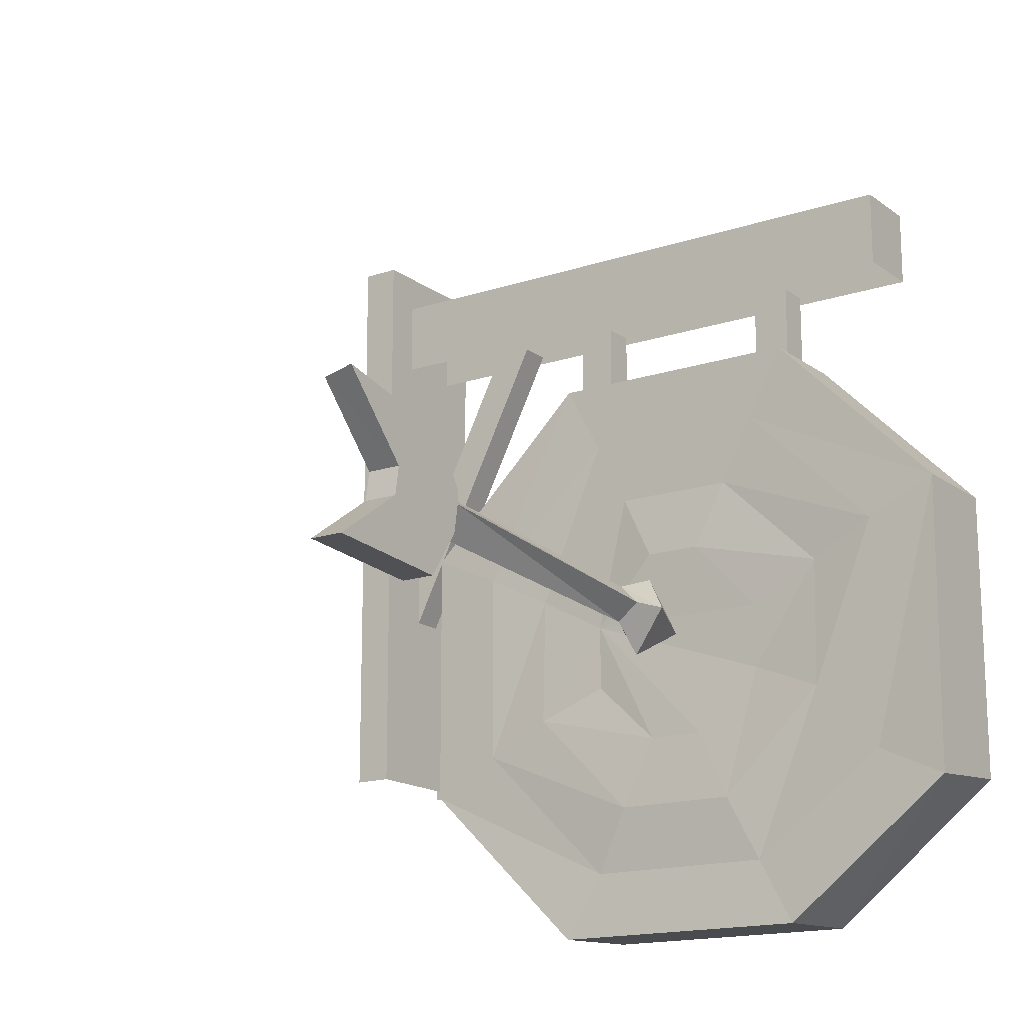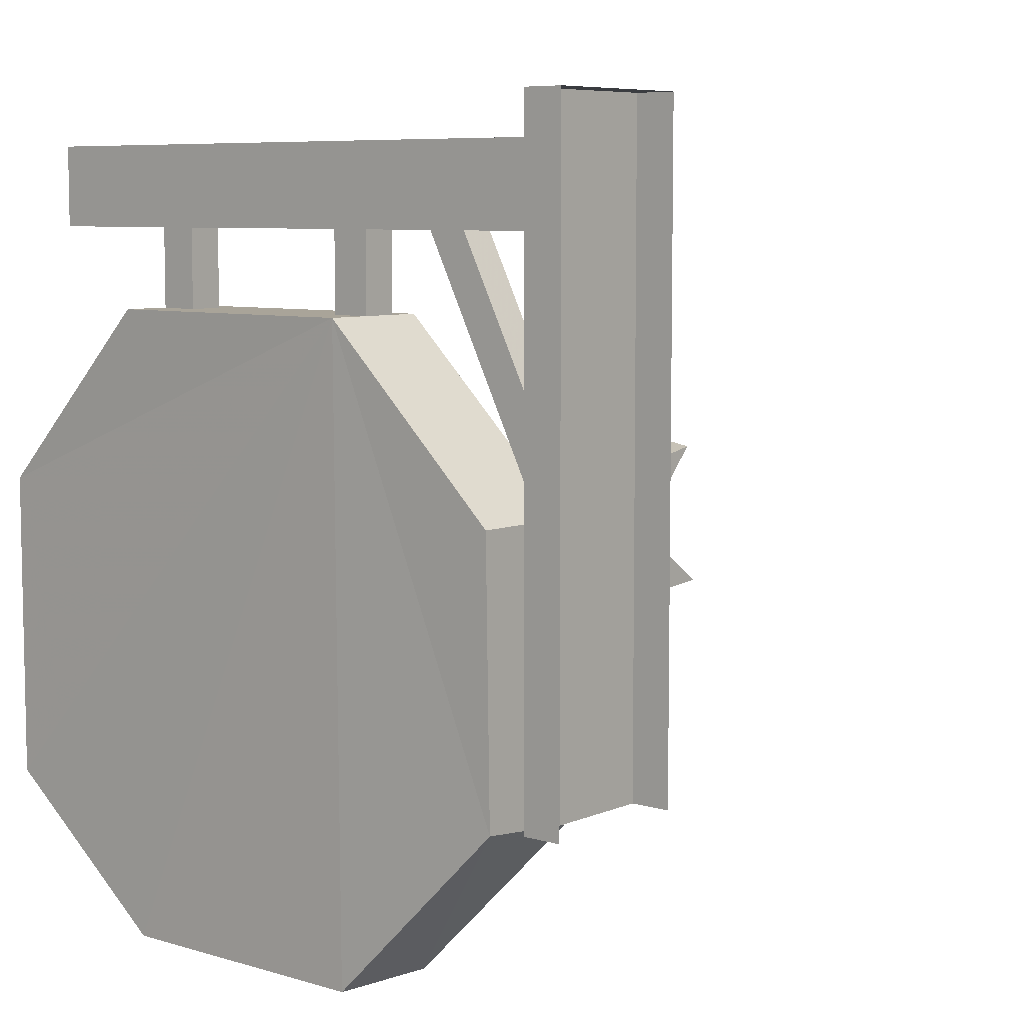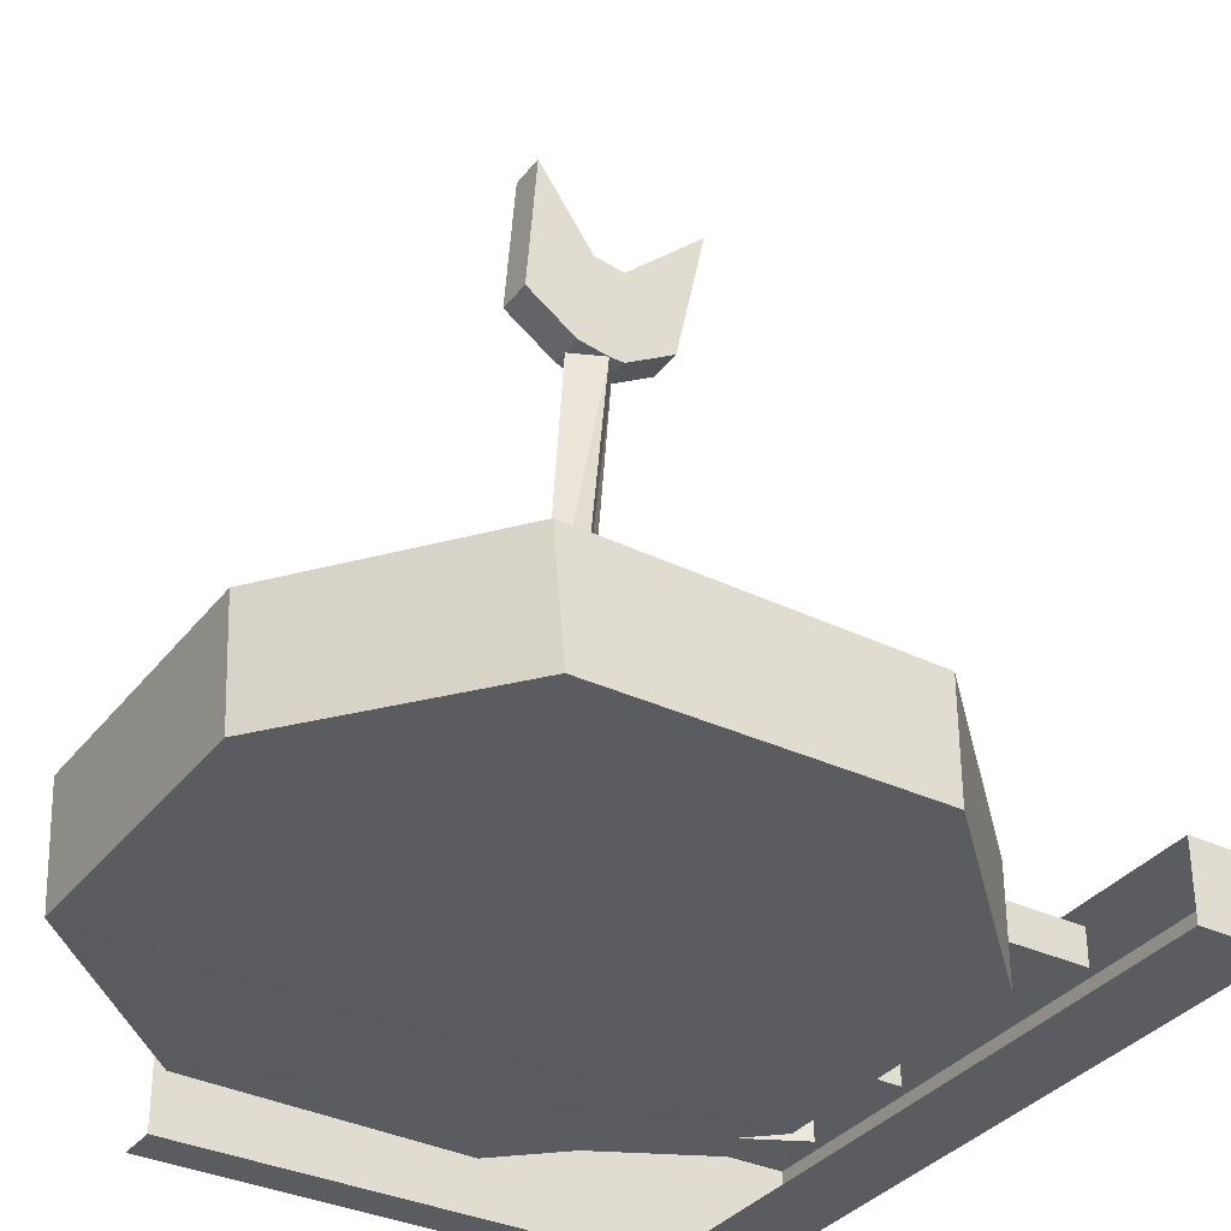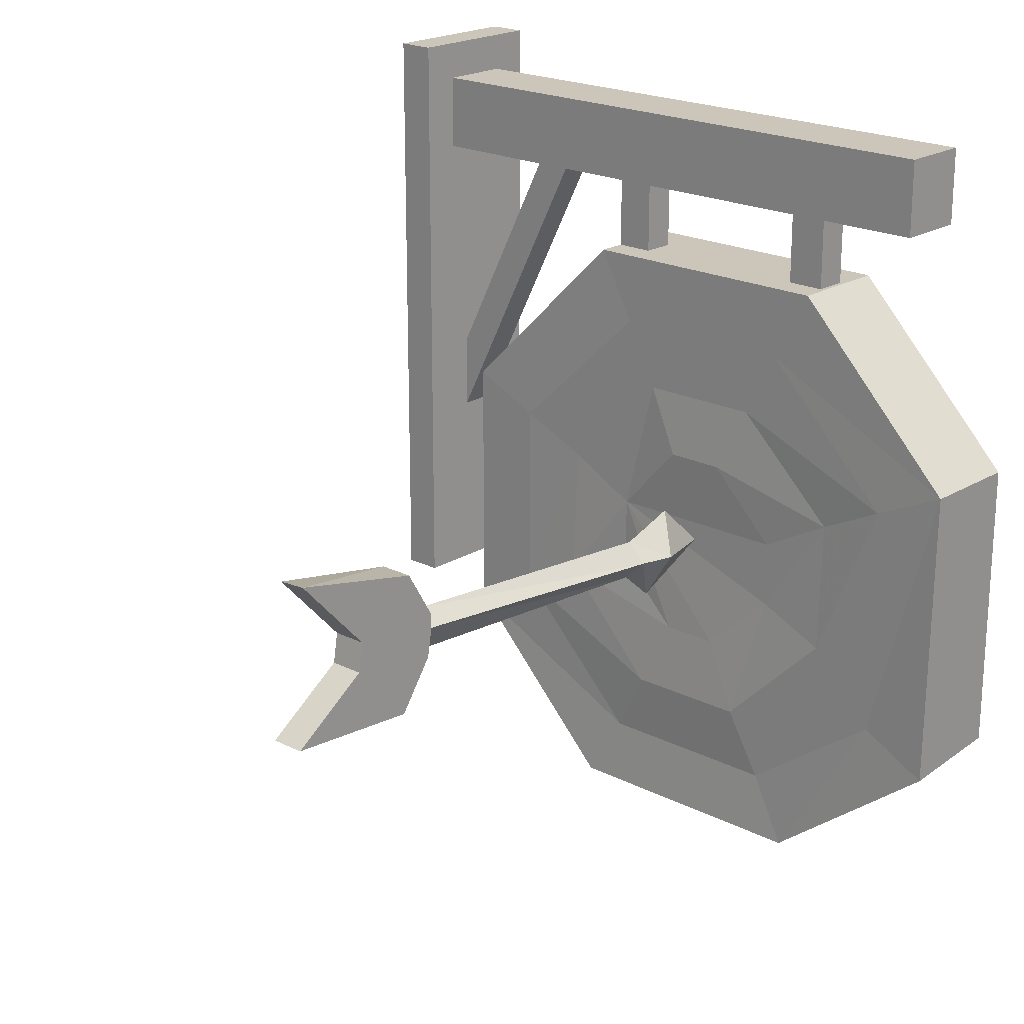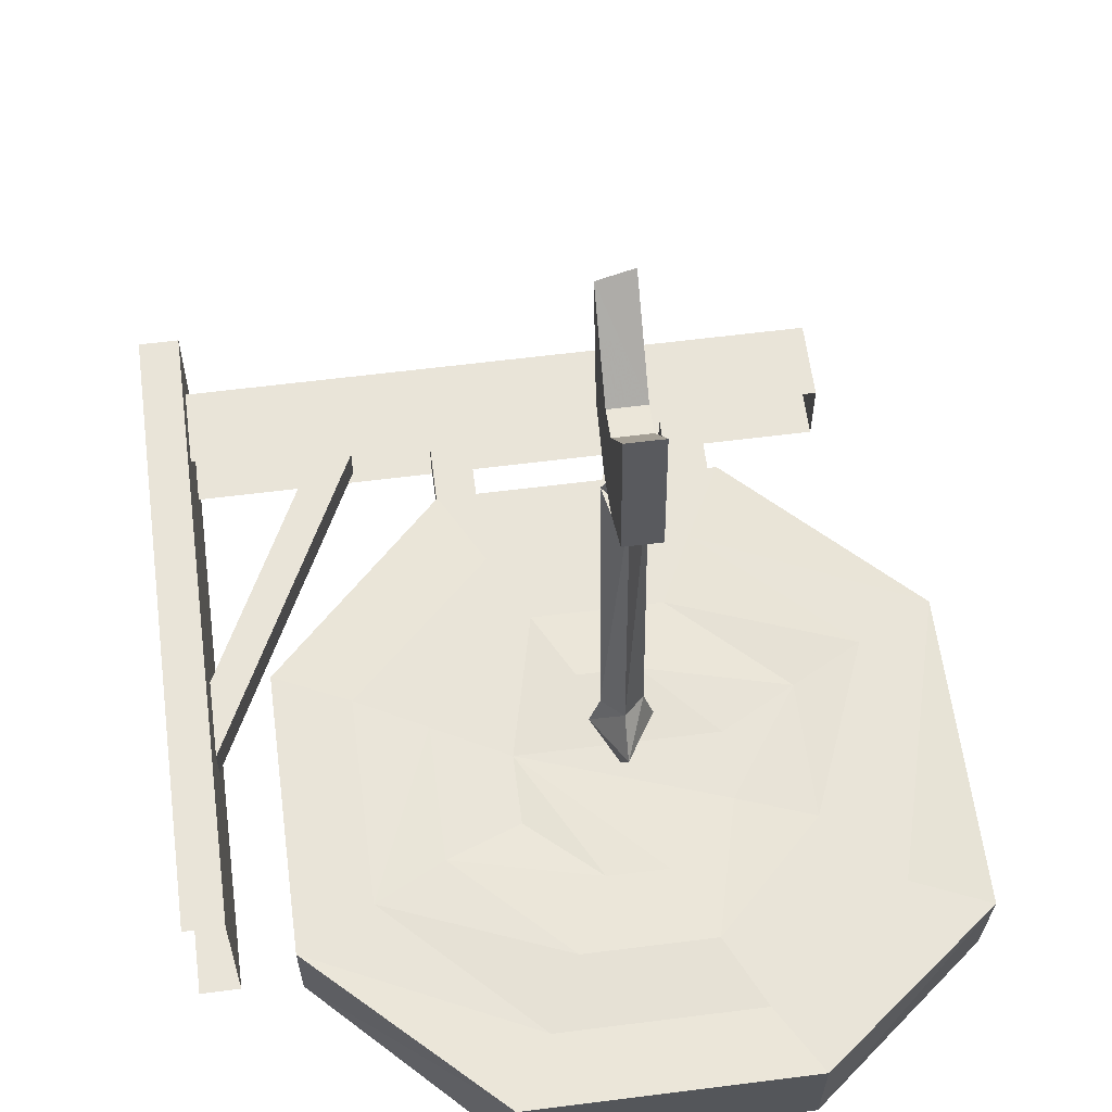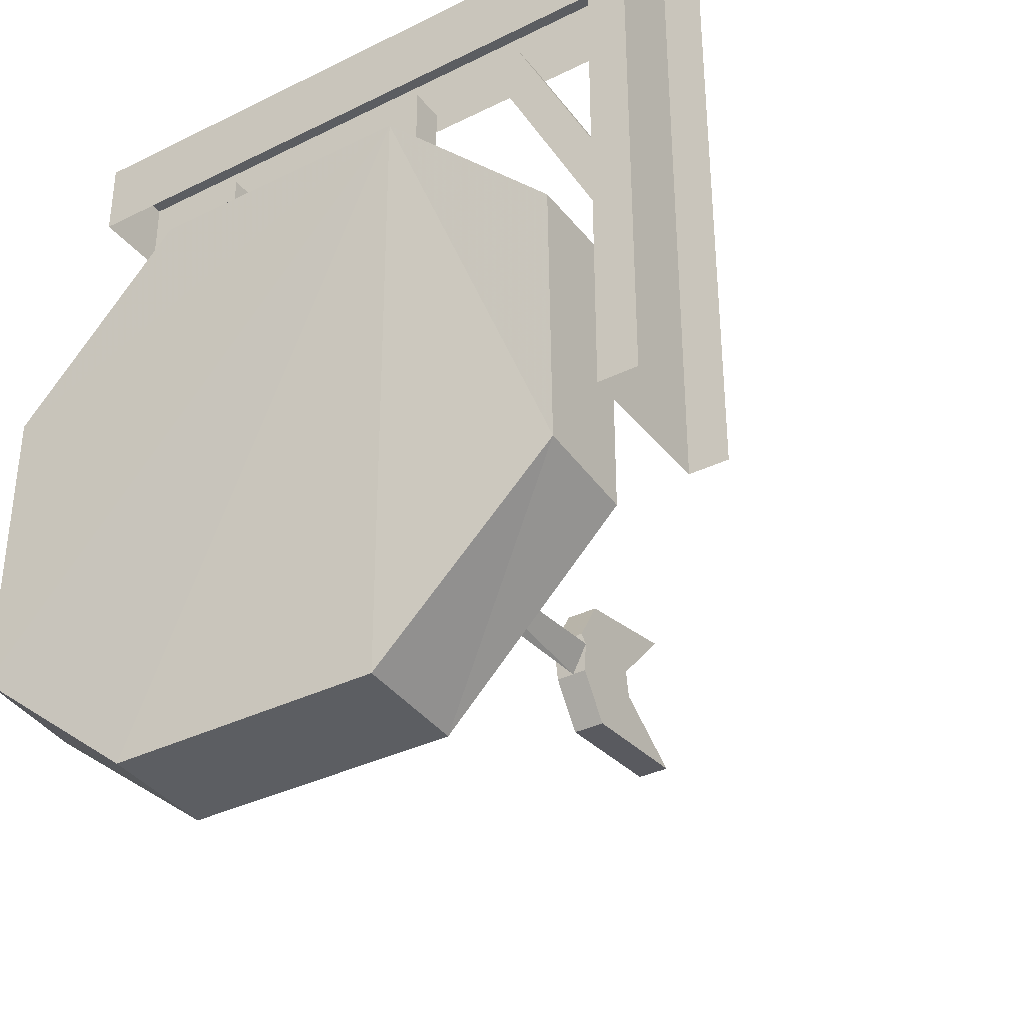
<metadata>
{"format":"obj","ext":"obj","renderer":"f3d","projection":"perspective","resolution":1024,"background":"white","views":[{"elev":-16.1,"azim":34.5,"up":"+Y"},{"elev":7.2,"azim":-139.8,"up":"+Y"},{"elev":-34.3,"azim":57.8,"up":"+Z"},{"elev":20.8,"azim":42.4,"up":"+Y"},{"elev":60.6,"azim":-7.4,"up":"+Z"},{"elev":-35.6,"azim":-146.9,"up":"+Y"}]}
</metadata>
<code>
v -56 112 -15
v -56 240 -15
v -56 240 16
v -56 112 16
v -64 240 16
v -64 112 16
v -64 240 -15
v -64 112 -15
v -56 168 4
v -32 216 4
v -32 216 -3
v -56 168 -3
v -56 152 -3
v -24 216 -3
v -24 216 4
v -56 152 4
v 71 216 -7
v 71 232 -7
v 71 232 8
v 71 216 8
v -56 232 8
v -56 216 8
v -56 232 -7
v -56 216 -7
v 0 200 4
v 0 200 -3
v 0 216 -3
v 0 216 4
v -8 200 4
v -8 216 4
v -8 200 -3
v -8 216 -3
v 47 200 4
v 47 200 -3
v 47 216 -3
v 47 216 4
v 39 200 4
v 39 216 4
v 39 200 -3
v 39 216 -3
v 20 148 21
v 26 140 26
v 20 138 10
v 14 140 26
v 16 140 33
v 20 144 33
v 24 140 33
v 20 130 27
v 20 136 34
v 20 140 100
v 16 146 99
v 24 146 99
v 24 140 100
v 17 130 107
v 17 140 100
v 20 149 99
v 17 149 99
v 17 159 105
v 24 159 105
v 24 149 99
v 24 149 118
v 24 143 119
v 24 132 135
v 24 130 107
v 17 132 135
v 17 143 119
v 17 146 99
v 17 149 118
v 17 164 132
v 24 165 133
v 0 142 10
v 0 128 10
v 14 115 11
v 26 115 11
v 40 128 10
v 40 142 10
v 26 157 11
v 14 157 11
v 7 171 10
v -15 150 10
v -15 122 11
v 7 100 12
v 33 100 12
v 55 122 11
v 55 150 10
v 33 171 10
v 0 185 10
v -29 157 11
v 40 185 10
v -8 200 10
v -44 164 11
v -44 107 11
v -29 115 11
v 0 86 11
v 40 86 11
v 69 107 11
v 69 157 11
v 84 164 11
v 48 200 10
v 48 200 -12
v -8 200 -12
v -44 164 -11
v -44 109 -10
v -8 72 12
v 84 100 12
v 48 72 12
v -8 73 -11
v 48 73 -11
v 84 102 -11
v 84 164 -11
f 1 2 3
f 1 3 4
f 4 3 5
f 4 5 6
f 7 5 3
f 7 3 2
f 7 2 8
f 8 2 1
f 9 10 11
f 9 11 12
f 12 11 13
f 13 11 14
f 13 14 15
f 13 15 16
f 16 15 9
f 9 15 10
f 17 18 19
f 17 19 20
f 20 19 21
f 20 21 22
f 23 21 19
f 23 19 18
f 23 18 24
f 24 18 17
f 25 26 27
f 25 27 28
f 25 28 29
f 29 28 30
f 29 30 31
f 31 30 32
f 31 32 26
f 26 32 27
f 33 34 35
f 33 35 36
f 33 36 37
f 37 36 38
f 37 38 39
f 39 38 40
f 39 40 34
f 34 40 35
f 41 42 43
f 41 43 44
f 41 44 45
f 41 45 46
f 41 46 42
f 42 46 47
f 42 47 48
f 42 48 43
f 43 48 44
f 44 48 49
f 44 49 45
f 45 49 50
f 45 50 51
f 45 51 46
f 45 46 49
f 49 46 47
f 49 47 52
f 49 52 50
f 50 52 53
f 50 53 54
f 50 54 55
f 50 55 51
f 47 49 48
f 56 52 47
f 56 47 46
f 56 46 51
f 56 51 57
f 56 57 58
f 56 58 59
f 56 59 60
f 56 60 52
f 52 60 61
f 52 61 53
f 53 61 62
f 53 62 63
f 53 63 64
f 53 64 54
f 54 64 65
f 54 65 66
f 54 66 55
f 55 66 67
f 67 66 68
f 67 68 57
f 57 68 69
f 57 69 58
f 58 69 70
f 58 70 59
f 59 70 61
f 59 61 60
f 66 65 63
f 66 63 62
f 66 62 61
f 66 61 68
f 68 61 69
f 69 61 70
f 65 64 63
f 71 72 73
f 71 73 74
f 71 74 75
f 71 75 76
f 71 76 77
f 71 77 78
f 71 78 79
f 71 79 80
f 71 80 81
f 71 81 72
f 72 81 73
f 73 81 82
f 73 82 74
f 74 82 83
f 74 83 75
f 75 83 84
f 75 84 85
f 75 85 76
f 76 85 77
f 77 85 86
f 77 86 79
f 77 79 78
f 87 88 80
f 87 80 79
f 87 79 86
f 87 86 89
f 87 89 90
f 87 90 88
f 88 90 91
f 88 91 92
f 88 92 93
f 88 93 80
f 80 93 81
f 81 93 82
f 82 93 94
f 82 94 83
f 83 94 95
f 83 95 84
f 84 95 96
f 84 96 97
f 84 97 85
f 85 97 86
f 86 97 89
f 89 97 98
f 89 98 99
f 89 99 90
f 90 99 100
f 90 100 101
f 90 101 91
f 91 101 102
f 91 102 92
f 92 102 103
f 92 103 104
f 92 104 94
f 92 94 93
f 96 105 98
f 96 98 97
f 106 105 96
f 106 96 95
f 106 95 104
f 106 104 107
f 106 107 108
f 106 108 105
f 105 108 109
f 105 109 98
f 98 109 110
f 98 110 99
f 99 110 100
f 100 110 101
f 101 110 109
f 101 109 108
f 101 108 107
f 101 107 103
f 101 103 102
f 104 95 94
f 103 107 104

</code>
